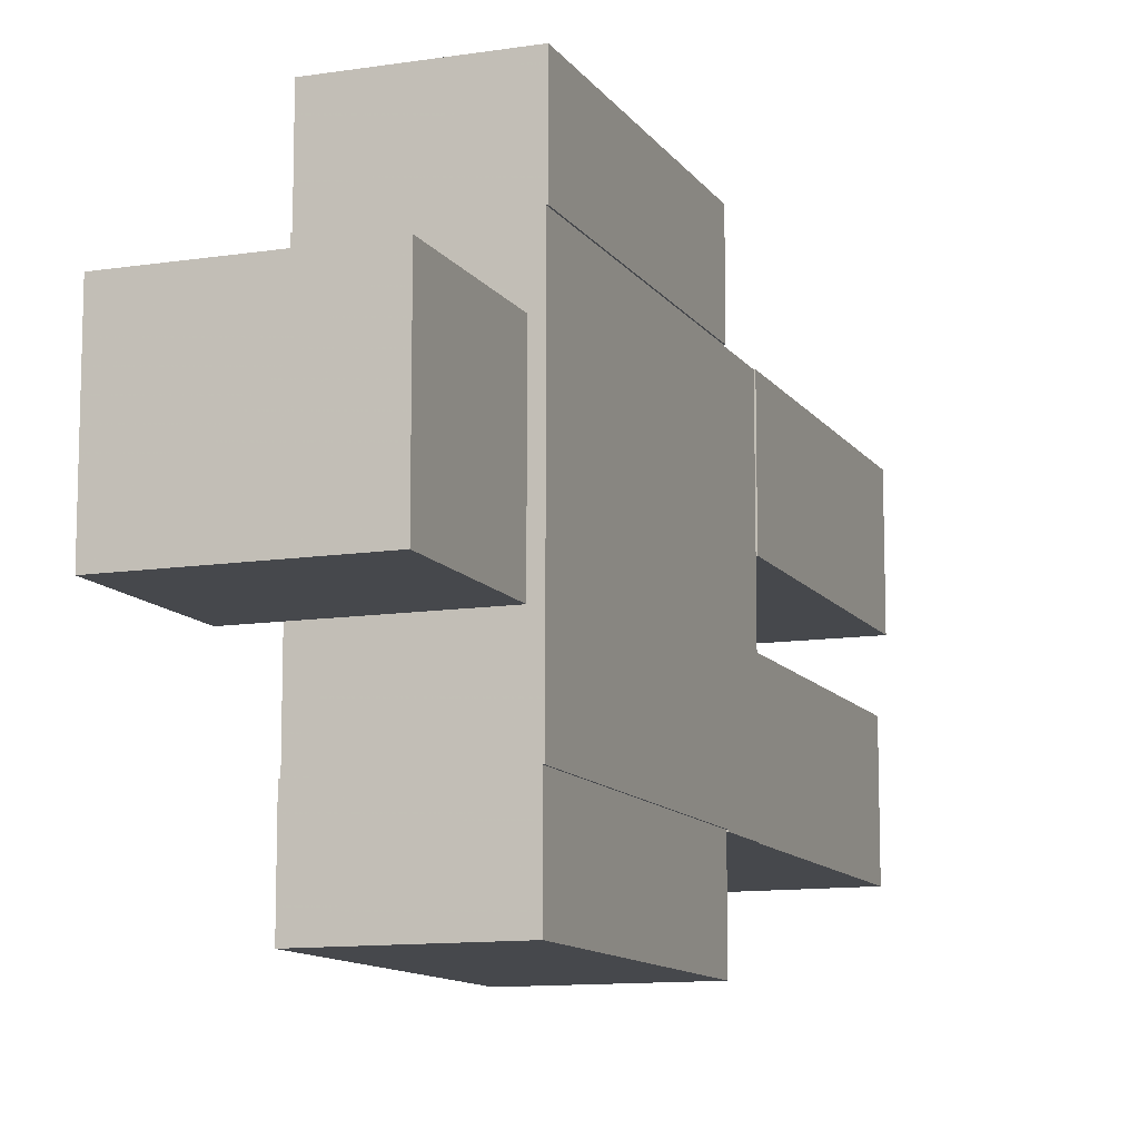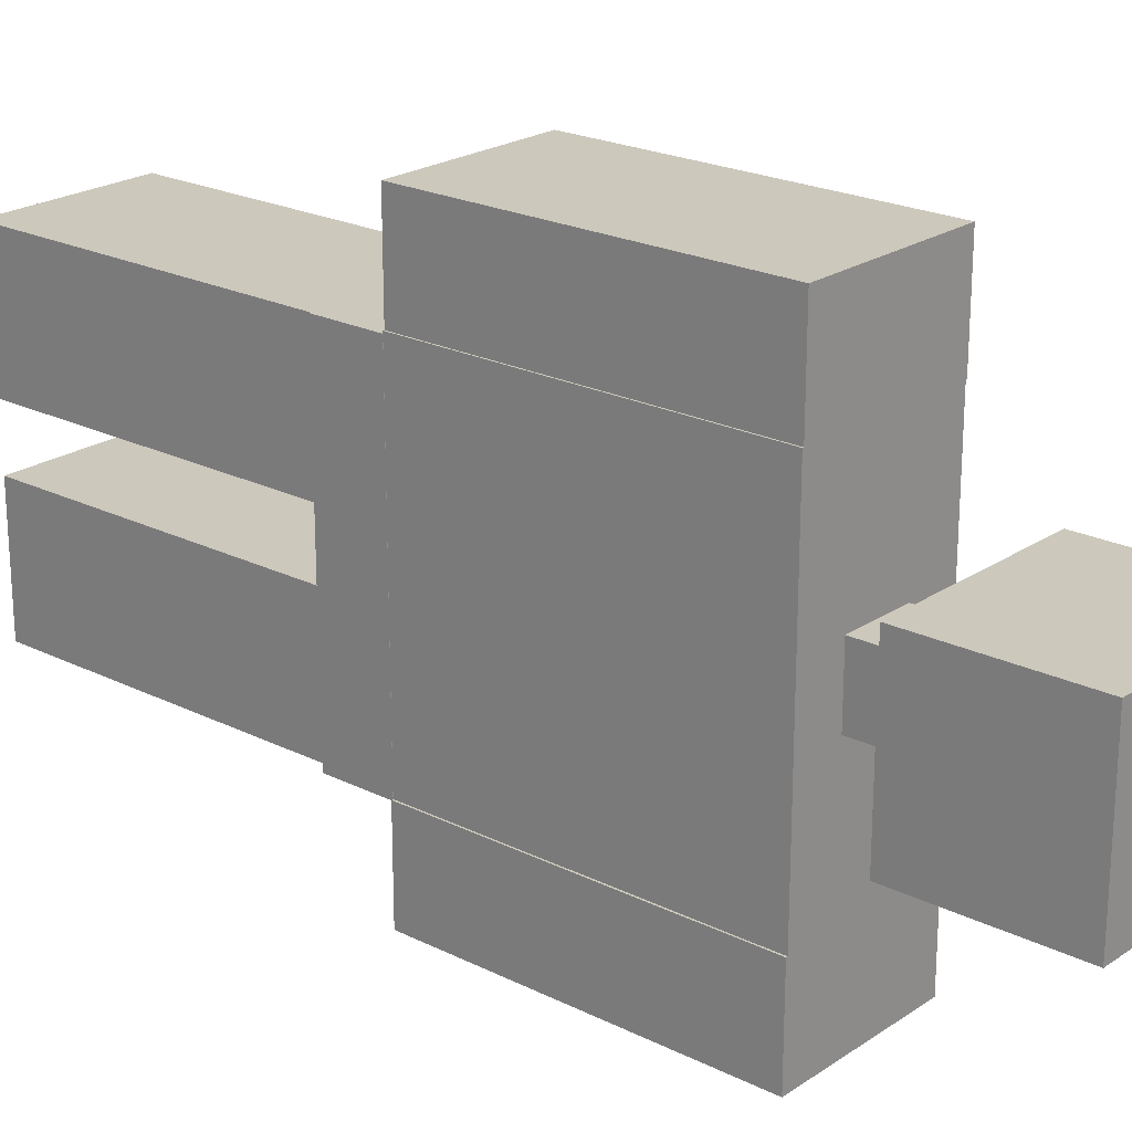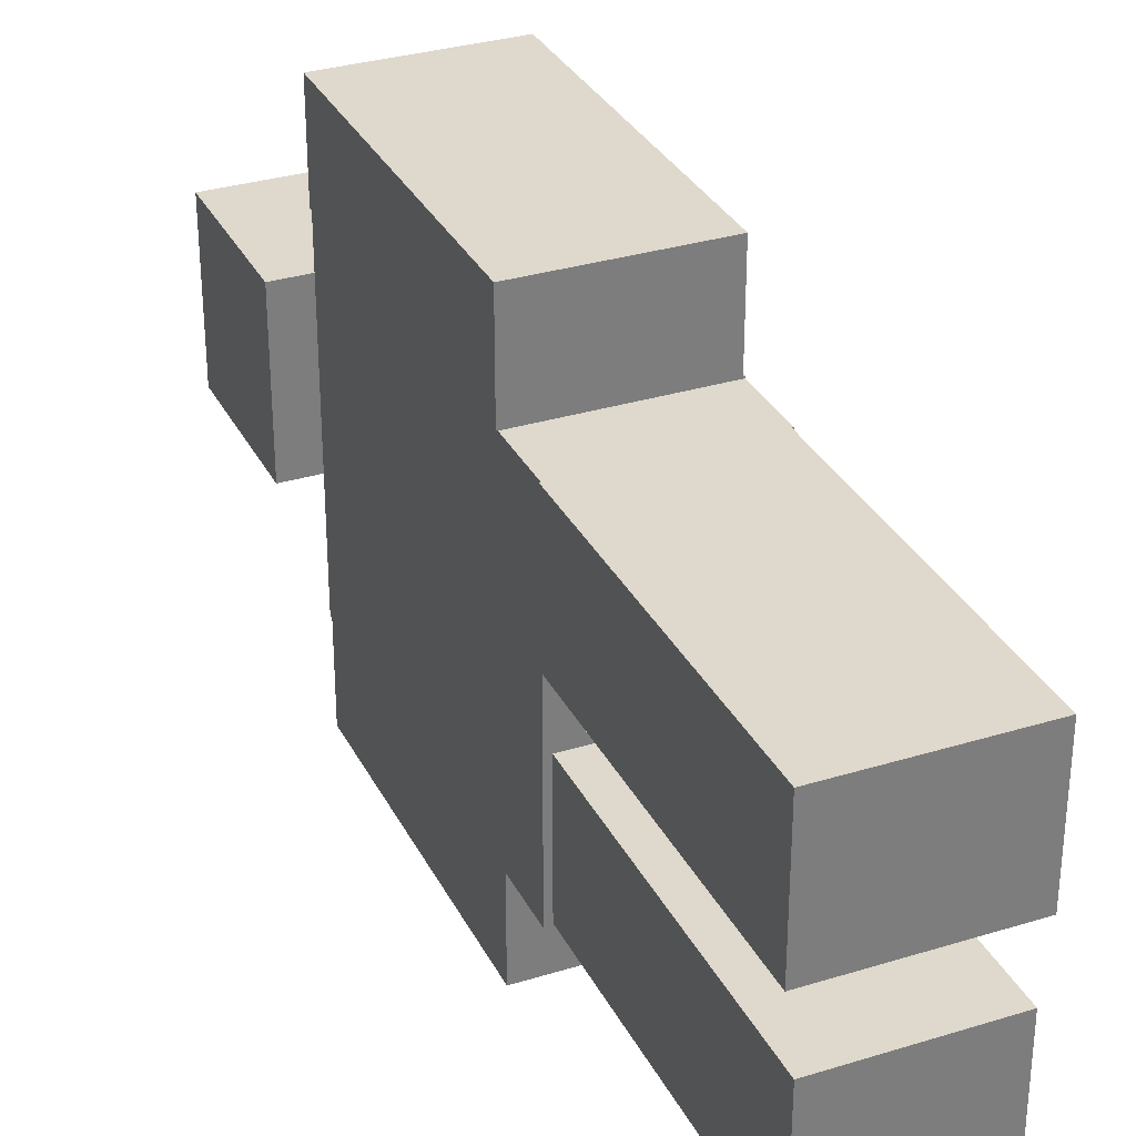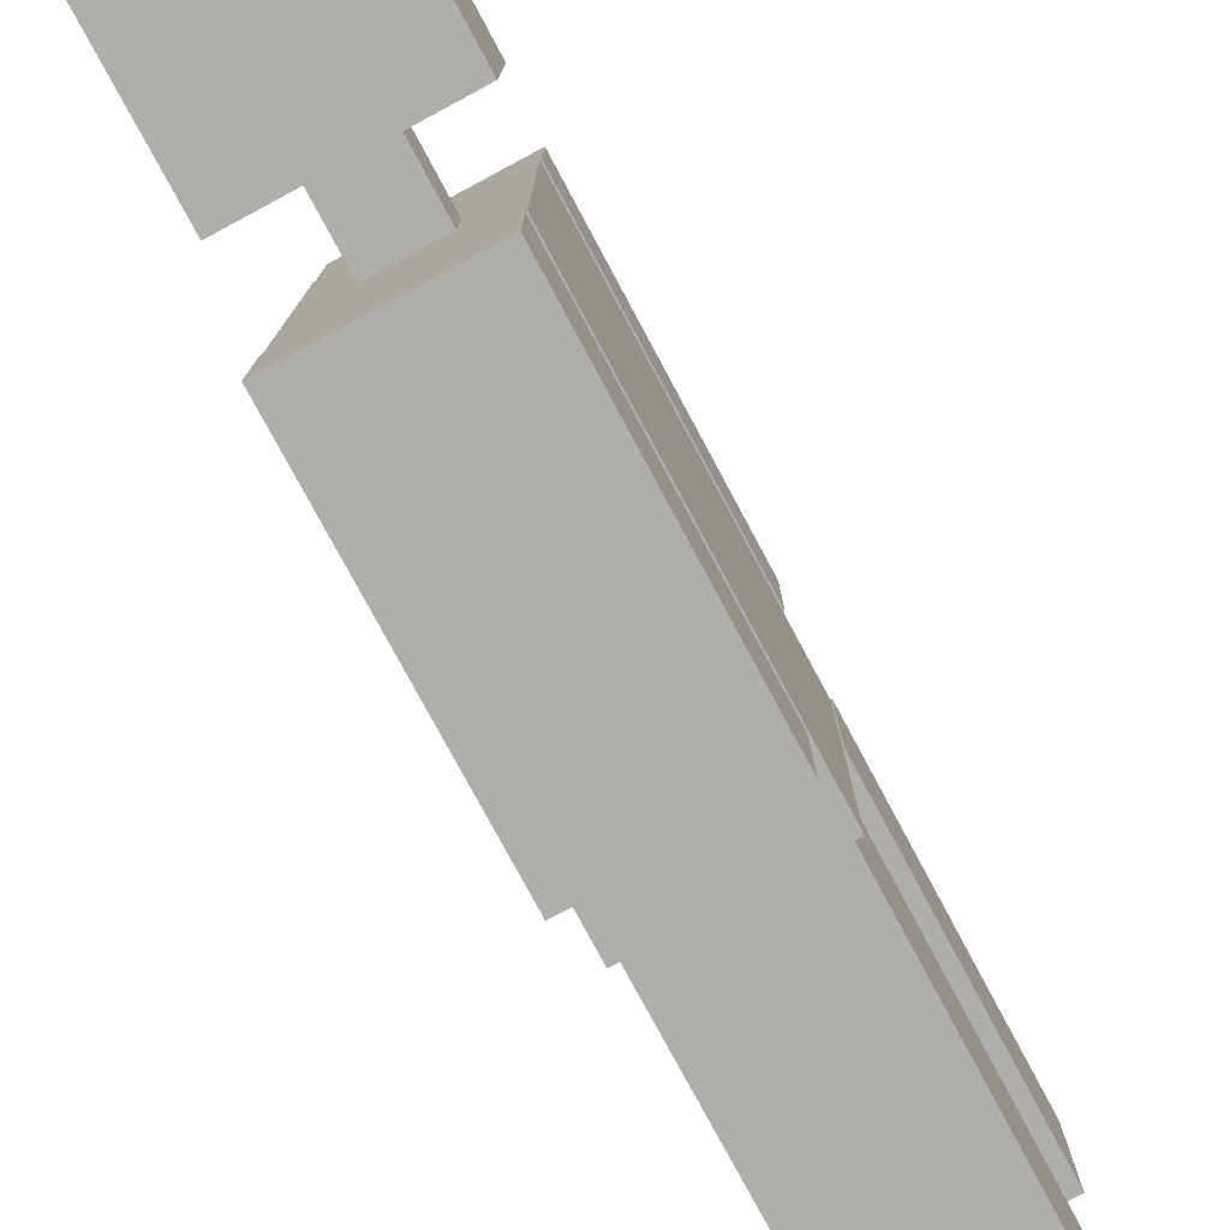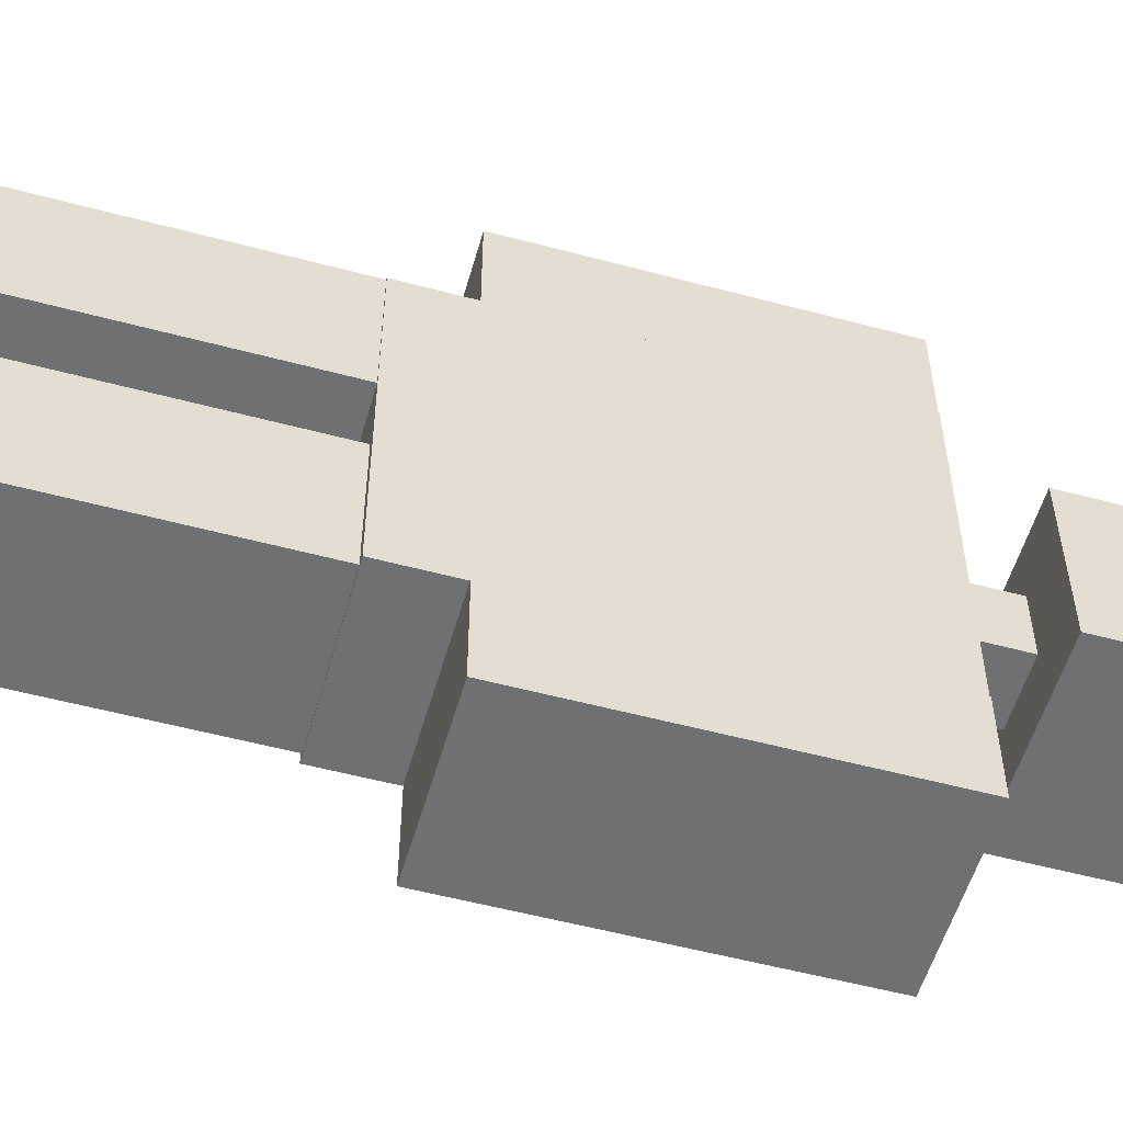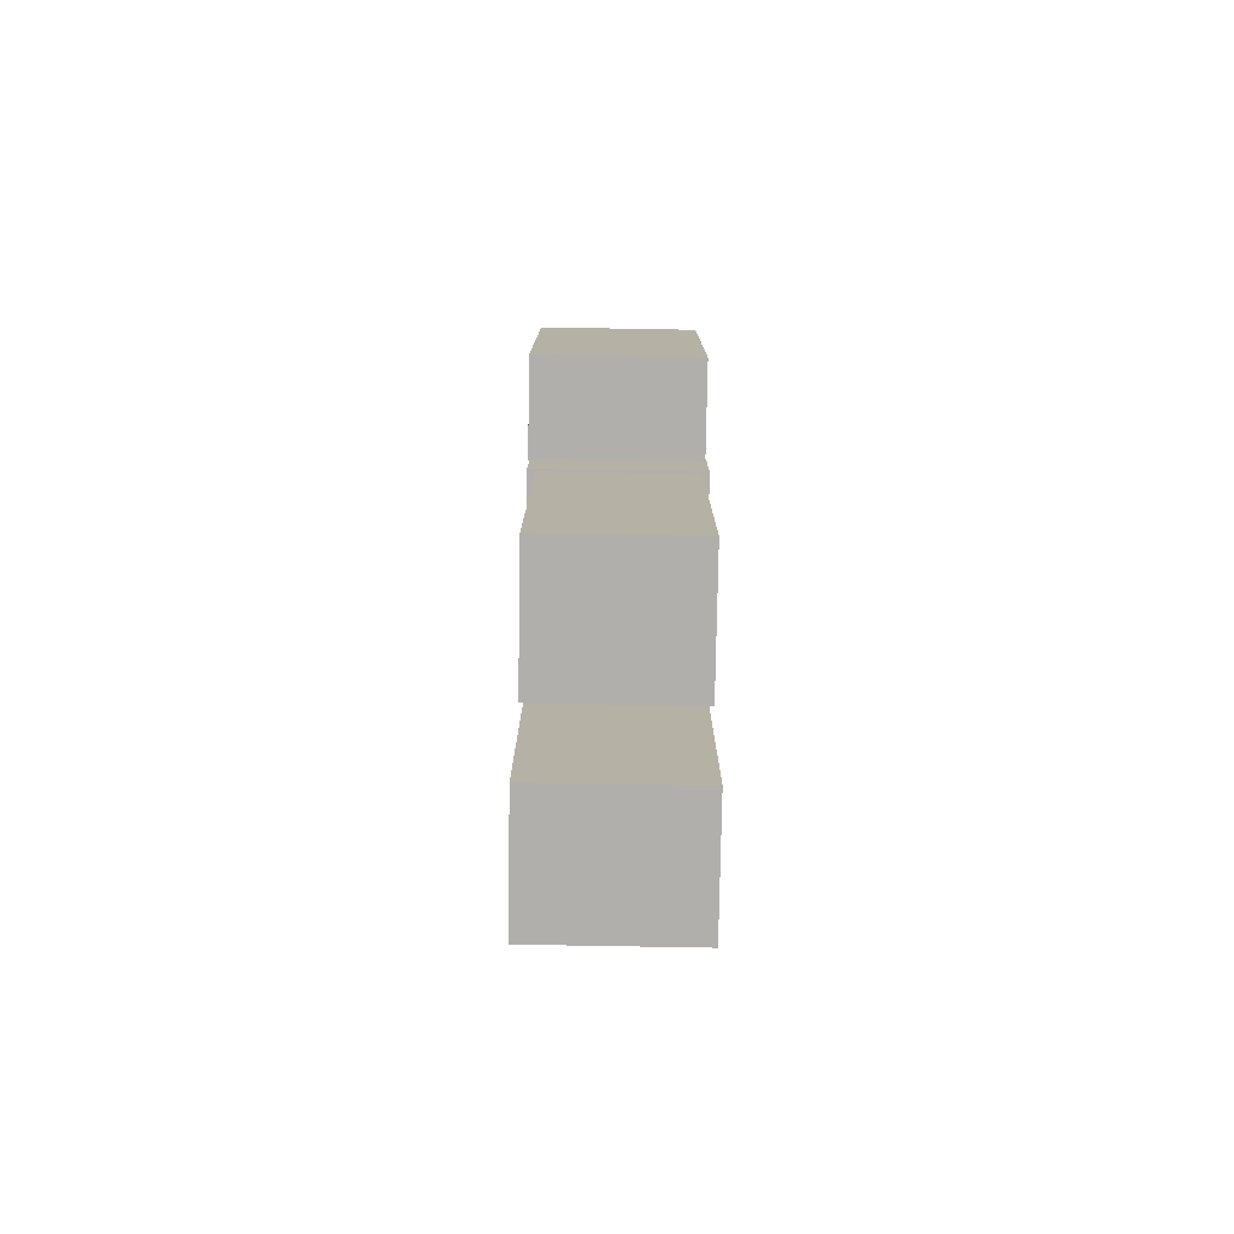
<metadata>
{"format":"obj","ext":"obj","renderer":"f3d","projection":"perspective","resolution":1024,"background":"white","views":[{"elev":-11.3,"azim":20.8,"up":"+Y"},{"elev":22.1,"azim":-49.2,"up":"+Y"},{"elev":32.0,"azim":156.6,"up":"+Y"},{"elev":-77.9,"azim":28.2,"up":"+Y"},{"elev":-54.8,"azim":-105.8,"up":"+Y"},{"elev":-78.1,"azim":-1.0,"up":"+Z"}]}
</metadata>
<code>
o HumanoidQuad
v 0.8125 -0.62 3.5
v 0.8125 -0.62 2.252
v 0.8125 0.62 2.252
v 0.8125 0.62 3.5
v 0.1933 -0.62 3.5
v 0.1933 -0.62 2.252
v 0.1933 0.62 3.5
v 0.1933 0.62 2.252
v 0.8675 -0.3225 4.35
v 0.8675 -0.3225 3.75
v 0.8675 0.2975 3.75
v 0.8675 0.2975 4.35
v 0.1502 -0.3225 4.35
v 0.1502 -0.3225 3.75
v 0.1502 0.2975 4.35
v 0.1502 0.2975 3.75
v 0.7875 -0.6175 2.002
v 0.7875 -0.6175 0.7625
v 0.7875 -0.1215 0.7625
v 0.7875 -0.1215 2.002
v 0.223 -0.6175 2.002
v 0.223 -0.6175 0.7625
v 0.223 -0.1215 2.002
v 0.223 -0.1215 0.7625
v 0.8075 -0.99 3.5
v 0.8075 -0.99 2.252
v 0.8075 -0.62 2.252
v 0.8075 -0.62 3.5
v 0.1867 -0.99 3.5
v 0.1867 -0.99 2.252
v 0.1867 -0.62 3.5
v 0.1867 -0.62 2.252
v 0.8175 0.615 3.5
v 0.8175 0.615 2.252
v 0.8175 0.9875 2.252
v 0.8175 0.9875 3.5
v 0.1988 0.615 3.5
v 0.1988 0.615 2.252
v 0.1988 0.9875 3.5
v 0.1988 0.9875 2.252
v 0.6225 -0.1245 3.75
v 0.6225 -0.1245 3.5
v 0.6225 0.1232 3.5
v 0.6225 0.1232 3.75
v 0.375 -0.1245 3.75
v 0.375 -0.1245 3.5
v 0.375 0.1232 3.75
v 0.375 0.1232 3.5
v 0.8125 -0.625 2.252
v 0.8125 -0.625 2.002
v 0.8125 0.6125 2.002
v 0.8125 0.6125 2.252
v 0.1928 -0.625 2.252
v 0.1928 -0.625 2.002
v 0.1928 0.6125 2.252
v 0.1928 0.6125 2.002
v 0.8175 0.1163 2.002
v 0.8175 0.1163 0.7625
v 0.8175 0.6125 0.7625
v 0.8175 0.6125 2.002
v 0.1988 0.1163 2.002
v 0.1988 0.1163 0.7625
v 0.1988 0.6125 2.002
v 0.1988 0.6125 0.7625
f 2 3 4 1
f 6 2 1 5
f 8 6 5 7
f 3 8 7 4
f 5 1 4 7
f 6 8 3 2
f 10 11 12 9
f 14 10 9 13
f 16 14 13 15
f 11 16 15 12
f 13 9 12 15
f 14 16 11 10
f 18 19 20 17
f 22 18 17 21
f 24 22 21 23
f 19 24 23 20
f 21 17 20 23
f 22 24 19 18
f 26 27 28 25
f 30 26 25 29
f 32 30 29 31
f 27 32 31 28
f 29 25 28 31
f 30 32 27 26
f 34 35 36 33
f 38 34 33 37
f 40 38 37 39
f 35 40 39 36
f 37 33 36 39
f 38 40 35 34
f 42 43 44 41
f 46 42 41 45
f 48 46 45 47
f 43 48 47 44
f 45 41 44 47
f 46 48 43 42
f 50 51 52 49
f 54 50 49 53
f 56 54 53 55
f 51 56 55 52
f 53 49 52 55
f 54 56 51 50
f 58 59 60 57
f 62 58 57 61
f 64 62 61 63
f 59 64 63 60
f 61 57 60 63
f 62 64 59 58

</code>
